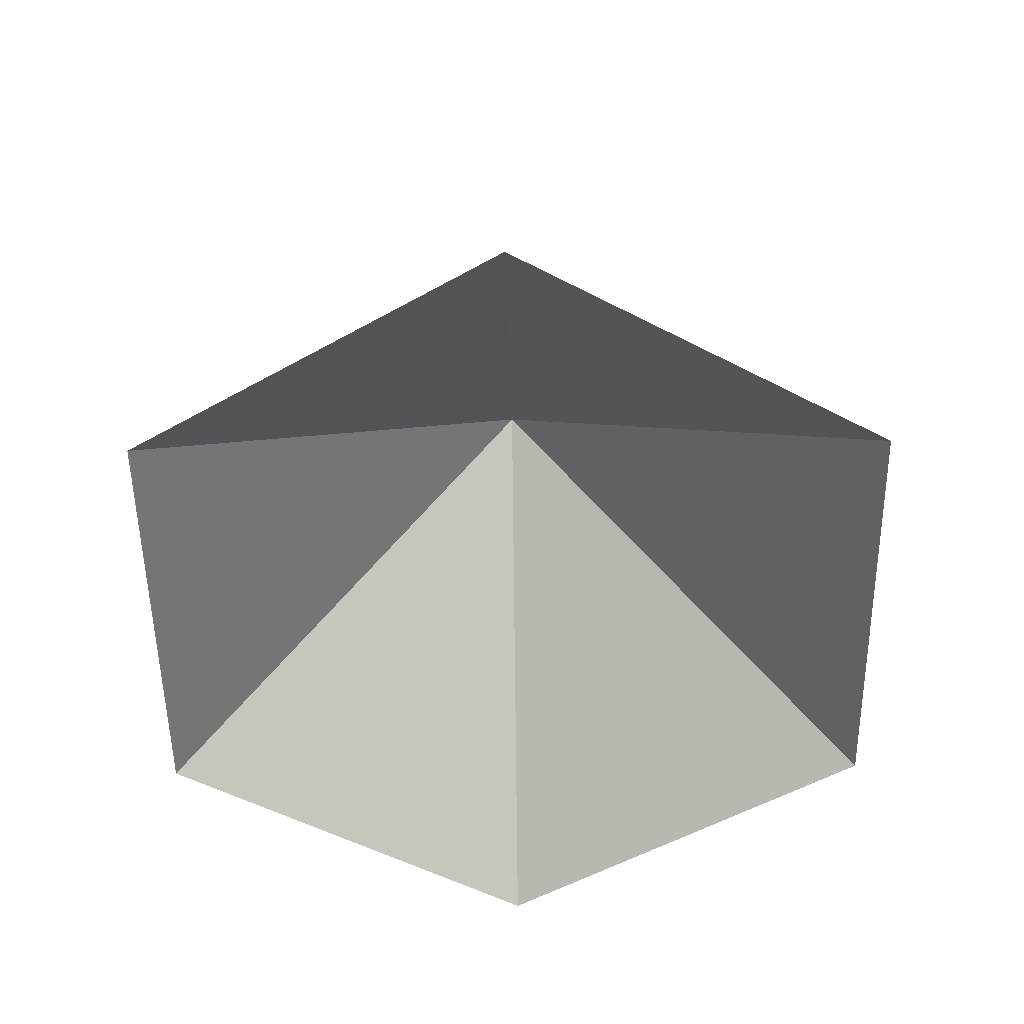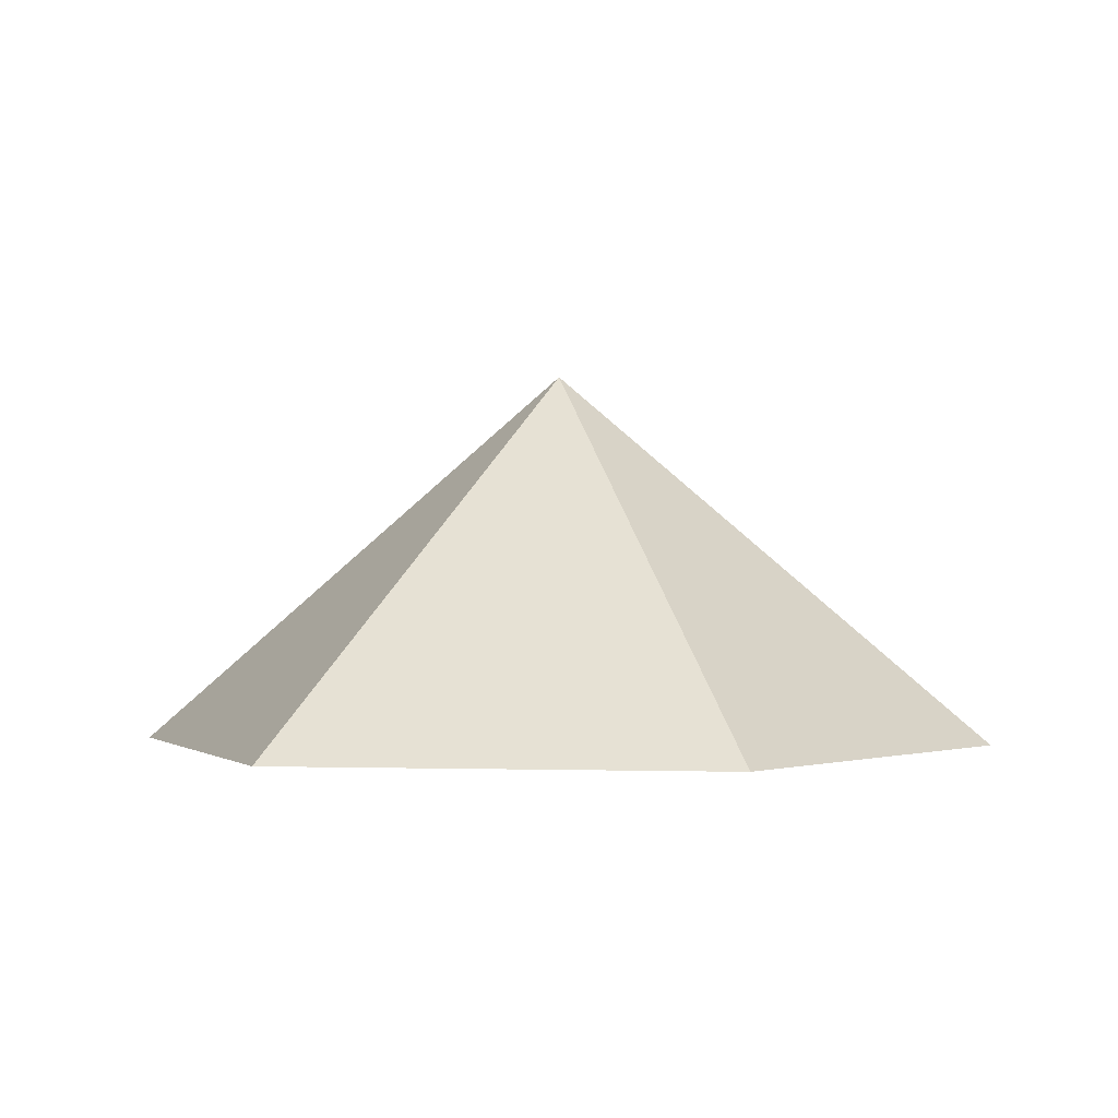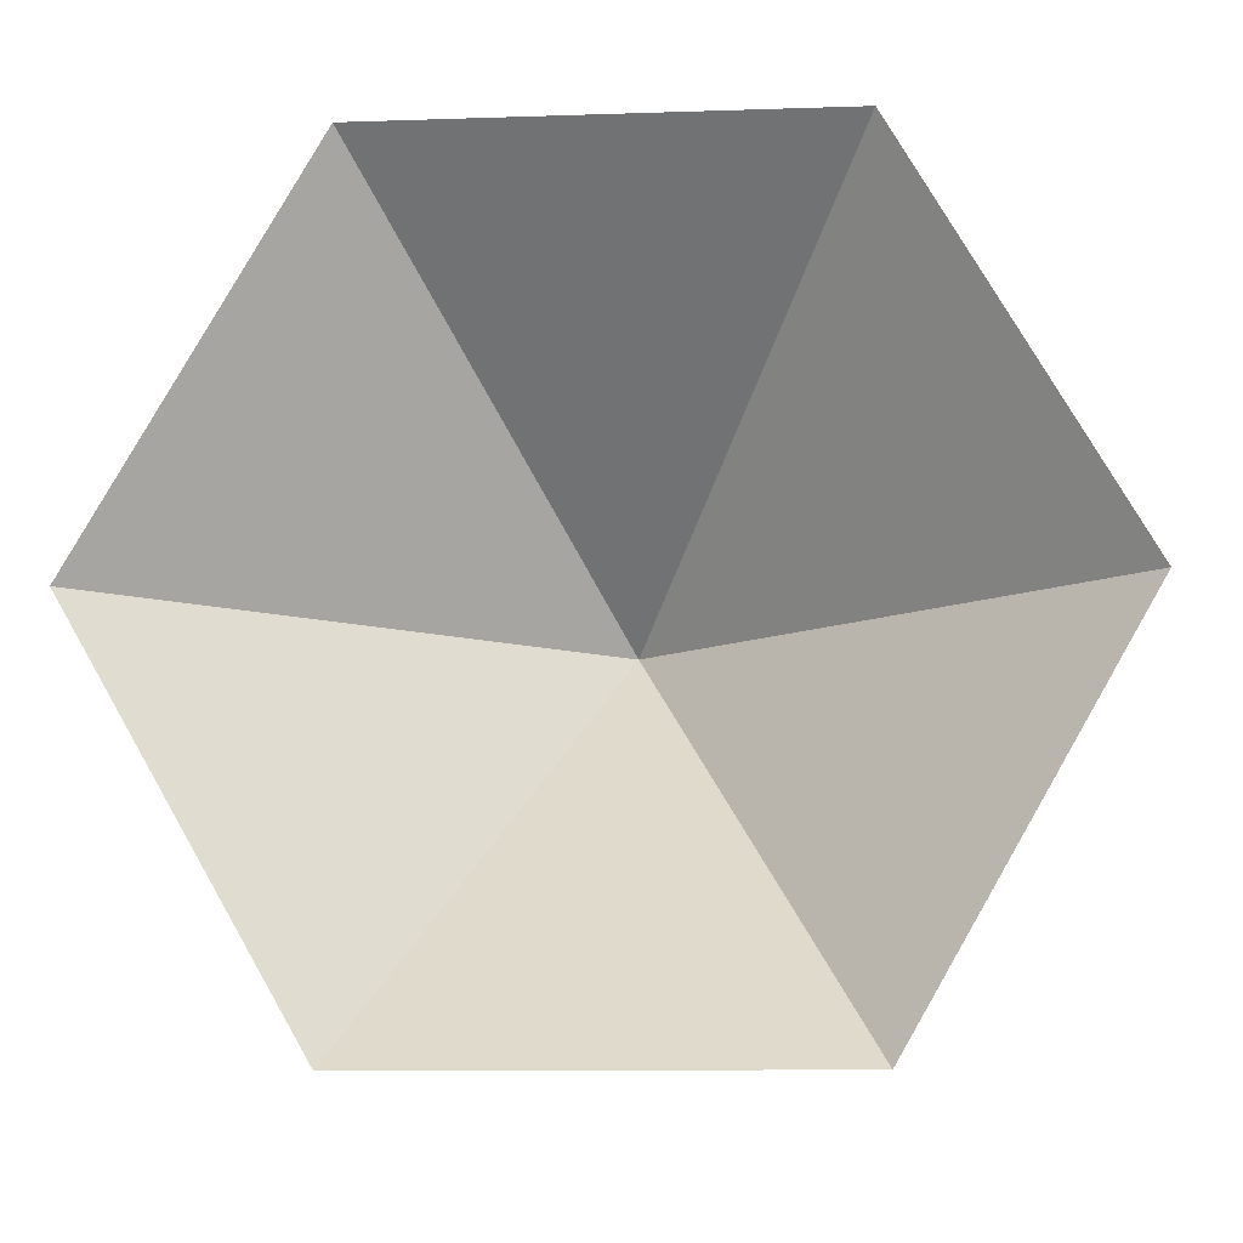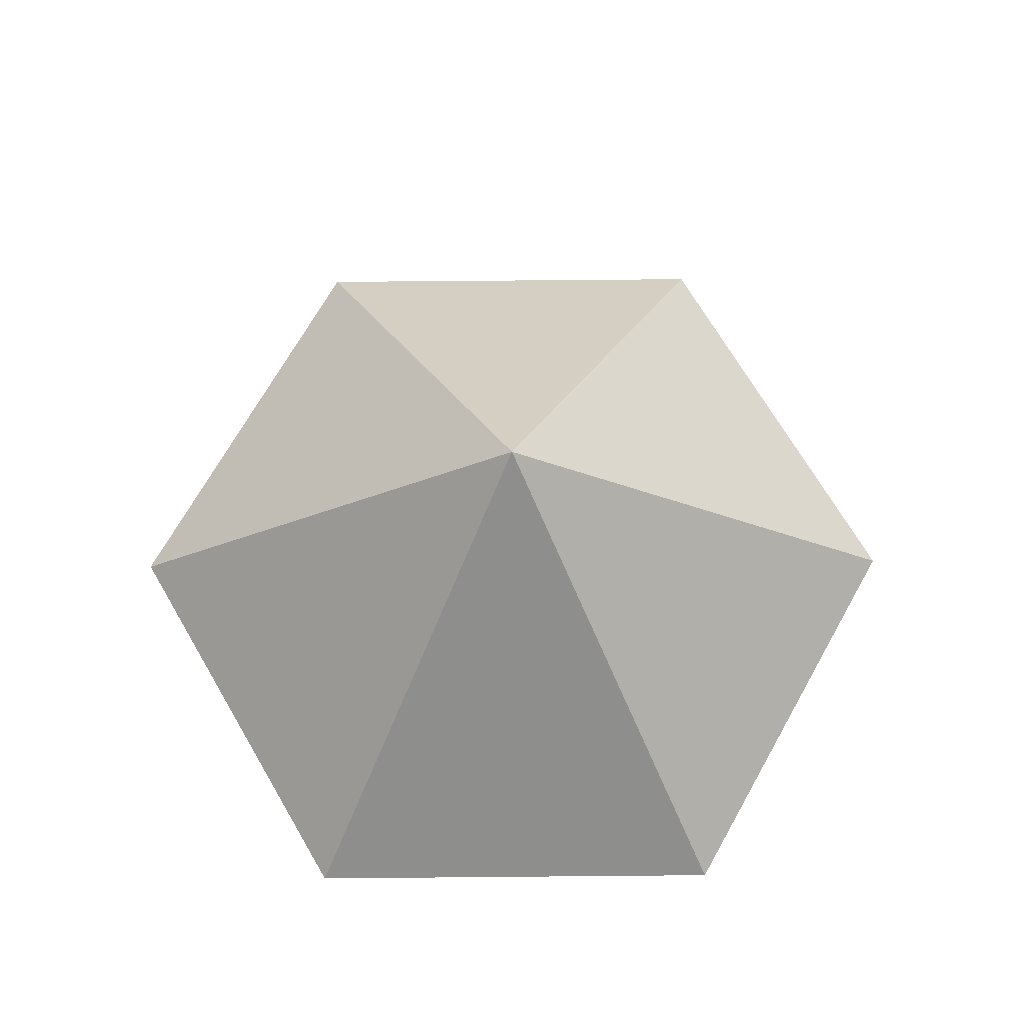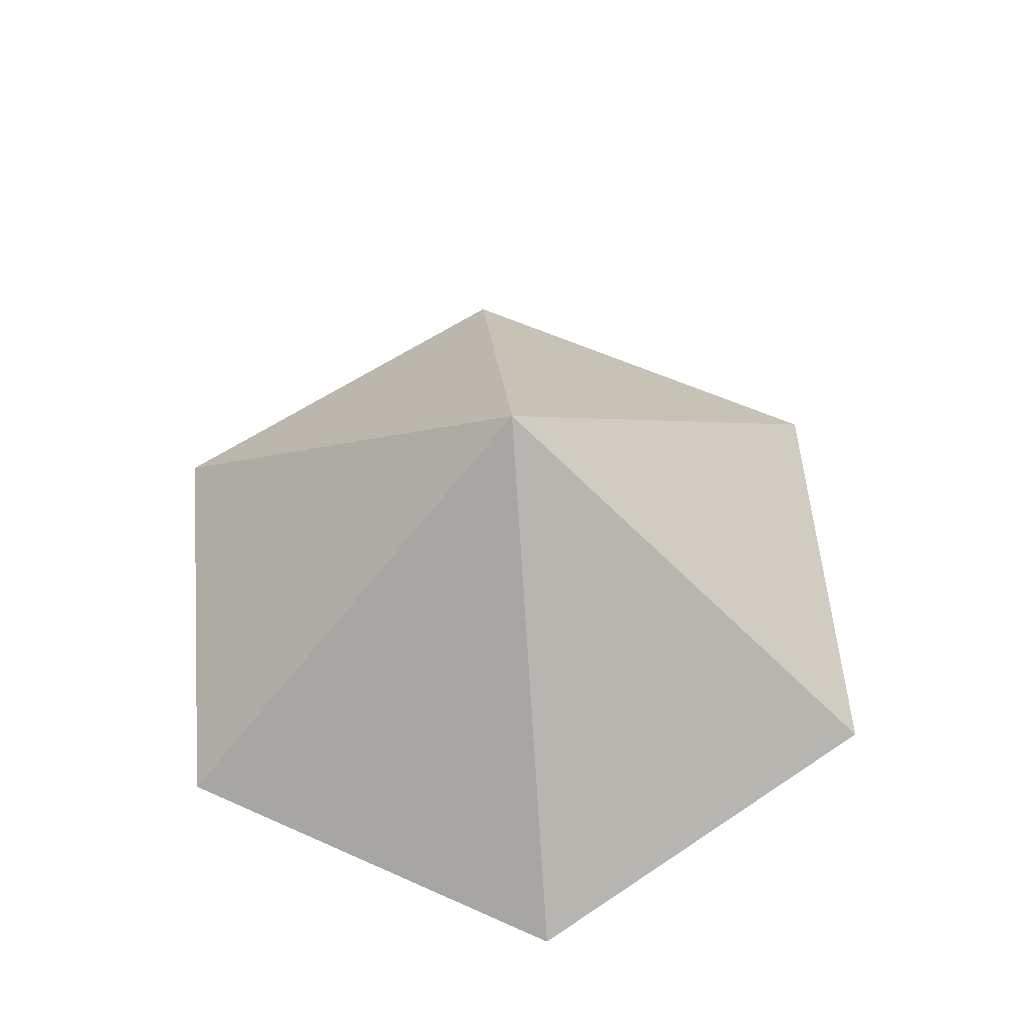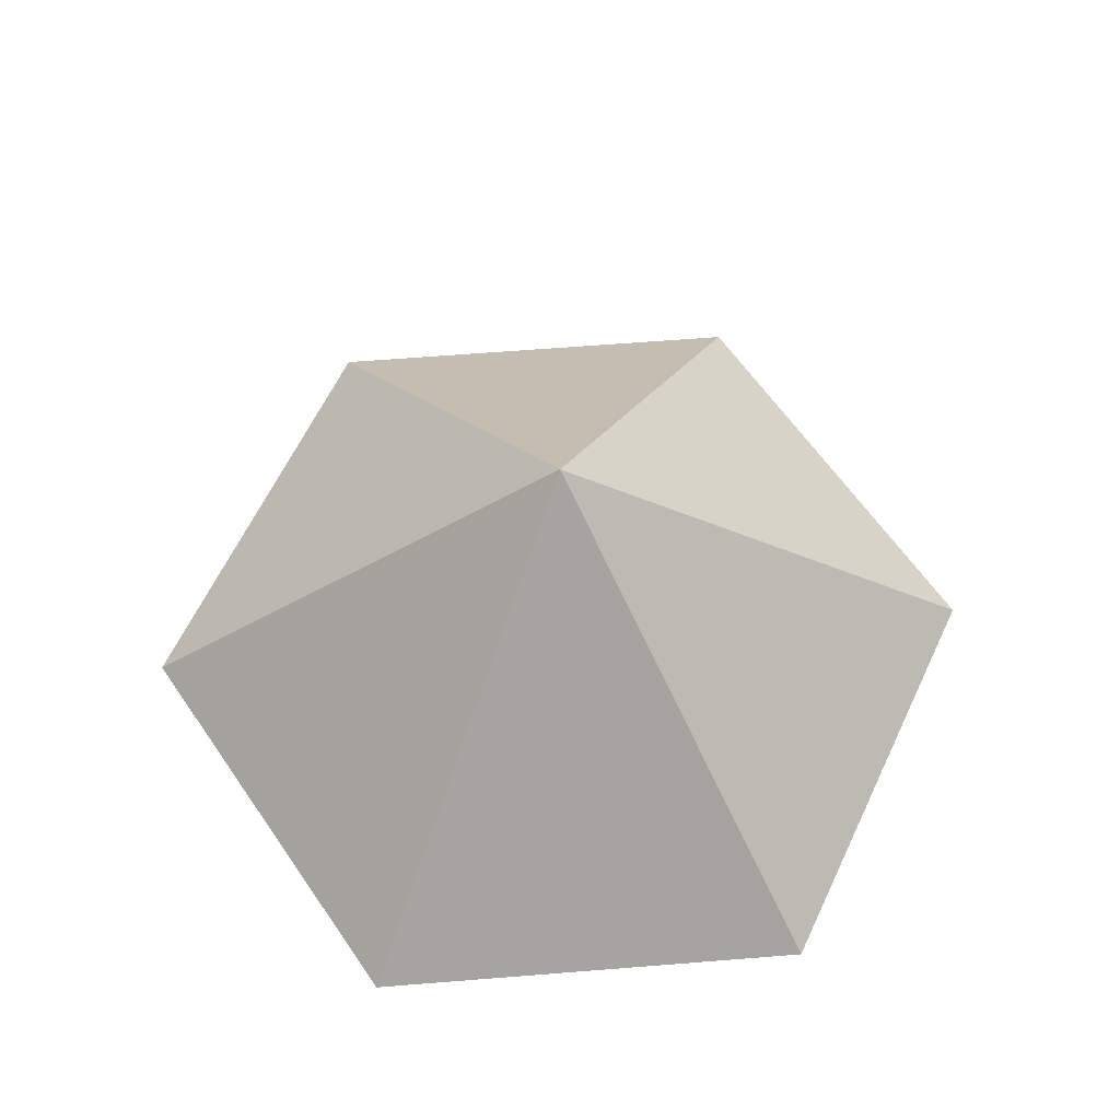
<metadata>
{"format":"obj","ext":"obj","renderer":"f3d","projection":"perspective","resolution":1024,"background":"white","views":[{"elev":-53.8,"azim":-149.1,"up":"+Z"},{"elev":-0.9,"azim":8.1,"up":"+Z"},{"elev":-10.7,"azim":-175.2,"up":"+Y"},{"elev":70.5,"azim":-0.5,"up":"+Z"},{"elev":57.5,"azim":-95.0,"up":"+Z"},{"elev":62.5,"azim":55.4,"up":"+Z"}]}
</metadata>
<code>
v 0 0 0
v 3.639 0 0
v 5.459 3.152 0
v 3.639 6.304 0
v 0 6.304 0
v -1.82 3.152 0
v 1.82 3.152 3.125
f 1 2 7
f 2 3 7
f 3 4 7
f 4 5 7
f 5 6 7
f 6 1 7

</code>
